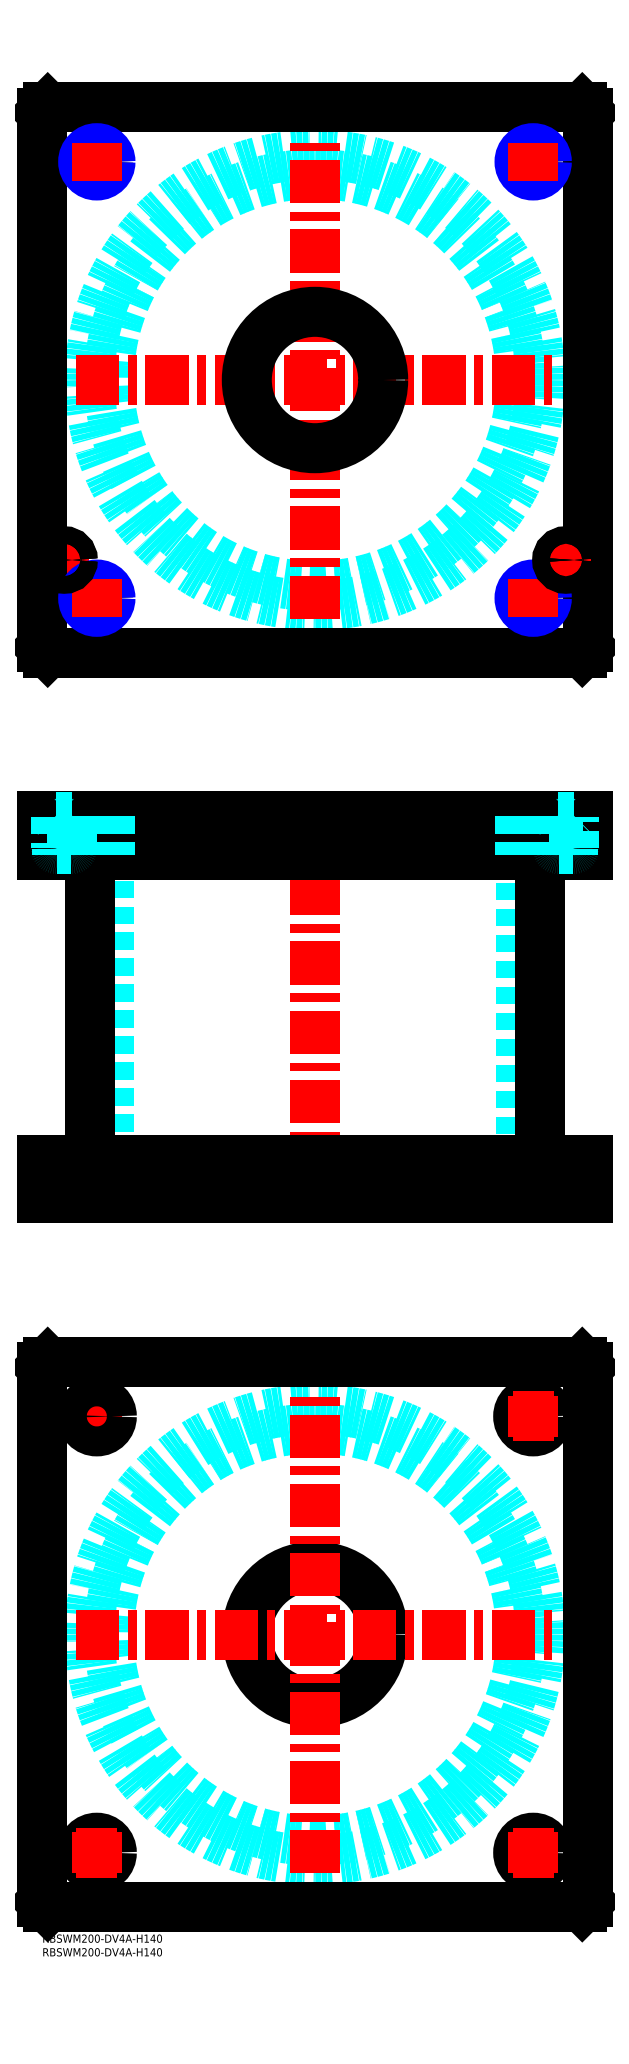
<metadata>
{"format":"dxf","ext":"dxf","renderer":"ezdxf+matplotlib","layout":"modelspace","background":"white","min_lineweight":24,"dpi":150}
</metadata>
<code>
0
SECTION
2
ENTITIES
0
INSERT
8
MSM_CONTINUOUS
2
*U49
10
0
20
0
30
0
0
INSERT
8
MSM_CONTINUOUS
2
*U50
10
0
20
0
30
0
0
CIRCLE
8
MSM_DASHED
10
100
20
110
30
0
40
75.5
0
CIRCLE
8
MSM_DASHED
10
100
20
110
30
0
40
82.6
0
LINE
8
MSM_CENTER
10
12.5
20
190
30
0
11
27.5
21
190
31
0
0
LINE
8
MSM_CENTER
10
20
20
182.5
30
0
11
20
21
197.5
31
0
0
LINE
8
MSM_CONTINUOUS
10
0
20
12
30
0
11
0
21
208
31
0
0
LINE
8
MSM_CONTINUOUS
10
200
20
208
30
0
11
200
21
12
31
0
0
CIRCLE
8
MSM_CONTINUOUS
10
180
20
190
30
0
40
5.5
0
CIRCLE
8
MSM_CONTINUOUS
10
20
20
30
30
0
40
5.5
0
CIRCLE
8
MSM_CONTINUOUS
10
180
20
30
30
0
40
5.5
0
CIRCLE
8
MSM_CONTINUOUS
10
20
20
190
30
0
40
5.5
0
CIRCLE
8
MSM_CONTINUOUS
10
100
20
110
30
0
40
25
0
LINE
8
MSM_CONTINUOUS
10
2
20
10
30
0
11
0
21
12
31
0
0
LINE
8
MSM_CONTINUOUS
10
198
20
10
30
0
11
2
21
10
31
0
0
LINE
8
MSM_CONTINUOUS
10
200
20
12
30
0
11
198
21
10
31
0
0
LINE
8
MSM_CONTINUOUS
10
198
20
210
30
0
11
200
21
208
31
0
0
LINE
8
MSM_CONTINUOUS
10
2
20
210
30
0
11
198
21
210
31
0
0
LINE
8
MSM_CONTINUOUS
10
0
20
208
30
0
11
2
21
210
31
0
0
LINE
8
MSM_DASHED
10
75
20
284
30
0
11
75
21
270
31
0
0
LINE
8
MSM_DASHED
10
125
20
270
30
0
11
125
21
284
31
0
0
LINE
8
MSM_DASHED
10
75
20
410
30
0
11
75
21
396
31
0
0
LINE
8
MSM_DASHED
10
125
20
396
30
0
11
125
21
410
31
0
0
LINE
8
MSM_DASHED
10
24.5
20
396
30
0
11
24.5
21
284
31
0
0
LINE
8
MSM_DASHED
10
175.5
20
284
30
0
11
175.5
21
396
31
0
0
LINE
8
MSM_DASHED
10
174.5
20
284
30
0
11
174.5
21
270
31
0
0
LINE
8
MSM_DASHED
10
185.5
20
270
30
0
11
185.5
21
284
31
0
0
LINE
8
MSM_DASHED
10
14.5
20
284
30
0
11
14.5
21
270
31
0
0
LINE
8
MSM_DASHED
10
25.5
20
270
30
0
11
25.5
21
284
31
0
0
LINE
8
MSM_CENTER
10
100
20
415
30
0
11
100
21
265
31
0
0
LINE
8
MSM_CENTER
10
20
20
286
30
0
11
20
21
268
31
0
0
LINE
8
MSM_CENTER
10
180
20
286
30
0
11
180
21
268
31
0
0
LINE
8
MSM_CENTER
10
20
20
412
30
0
11
20
21
394
31
0
0
LINE
8
MSM_CENTER
10
180
20
412
30
0
11
180
21
394
31
0
0
LINE
8
MSM_CENTER
10
8
20
412
30
0
11
8
21
394
31
0
0
LINE
8
MSM_CENTER
10
192
20
412
30
0
11
192
21
394
31
0
0
LINE
8
MSM_CONTINUOUS
10
17.4
20
396
30
0
11
17.4
21
284
31
0
0
LINE
8
MSM_CONTINUOUS
10
182.6
20
284
30
0
11
182.6
21
396
31
0
0
LINE
8
MSM_CONTINUOUS
10
2
20
410
30
0
11
2
21
396
31
0
0
LINE
8
MSM_CONTINUOUS
10
4.26e-14
20
410
30
0
11
4.26e-14
21
396
31
0
0
LINE
8
MSM_CONTINUOUS
10
4.26e-14
20
396
30
0
11
200
21
396
31
0
0
LINE
8
MSM_CONTINUOUS
10
200
20
410
30
0
11
200
21
396
31
0
0
LINE
8
MSM_CONTINUOUS
10
4.26e-14
20
410
30
0
11
200
21
410
31
0
0
LINE
8
MSM_CONTINUOUS
10
198
20
410
30
0
11
198
21
396
31
0
0
LINE
8
MSM_CONTINUOUS
10
200
20
270
30
0
11
200
21
284
31
0
0
LINE
8
MSM_CONTINUOUS
10
0
20
284
30
0
11
200
21
284
31
0
0
LINE
8
MSM_CONTINUOUS
10
0
20
270
30
0
11
200
21
270
31
0
0
LINE
8
MSM_CONTINUOUS
10
0
20
270
30
0
11
0
21
284
31
0
0
LINE
8
MSM_CONTINUOUS
10
2
20
270
30
0
11
2
21
284
31
0
0
LINE
8
MSM_CONTINUOUS
10
198
20
270
30
0
11
198
21
284
31
0
0
CIRCLE
8
MSM_DASHED
10
100
20
570
30
0
40
75.5
0
CIRCLE
8
MSM_DASHED
10
100
20
570
30
0
40
82.6
0
LINE
8
MSM_CENTER
10
12.4
20
570
30
0
11
187.6
21
570
31
0
0
LINE
8
MSM_CENTER
10
100
20
482.4
30
0
11
100
21
657.6
31
0
0
LINE
8
MSM_CENTER
10
3
20
504
30
0
11
13
21
504
31
0
0
LINE
8
MSM_CENTER
10
8
20
499
30
0
11
8
21
509
31
0
0
LINE
8
MSM_CONTINUOUS
10
200
20
472
30
0
11
200
21
668
31
0
0
CIRCLE
8
MSM_CONTINUOUS
10
100
20
570
30
0
40
25
0
LINE
8
MSM_CONTINUOUS
10
4.26e-14
20
668
30
0
11
4.26e-14
21
472
31
0
0
LINE
8
MSM_CONTINUOUS
10
4.26e-14
20
472
30
0
11
2
21
470
31
0
0
LINE
8
MSM_CONTINUOUS
10
2
20
470
30
0
11
198
21
470
31
0
0
LINE
8
MSM_CONTINUOUS
10
198
20
470
30
0
11
200
21
472
31
0
0
LINE
8
MSM_CONTINUOUS
10
200
20
668
30
0
11
198
21
670
31
0
0
LINE
8
MSM_CONTINUOUS
10
198
20
670
30
0
11
2
21
670
31
0
0
LINE
8
MSM_CONTINUOUS
10
2
20
670
30
0
11
4.26e-14
21
668
31
0
0
LINE
8
MSM_CENTER
10
13
20
490
30
0
11
27
21
490
31
0
0
CIRCLE
8
MSM_CONTINUOUS
10
20
20
490
30
0
40
4.188
0
CIRCLE
8
MSM_NARROW
10
20
20
490
30
0
40
5
0
LINE
8
MSM_CENTER
10
20
20
483
30
0
11
20
21
497
31
0
0
LINE
8
MSM_CENTER
10
173
20
490
30
0
11
187
21
490
31
0
0
CIRCLE
8
MSM_CONTINUOUS
10
180
20
490
30
0
40
4.188
0
CIRCLE
8
MSM_NARROW
10
180
20
490
30
0
40
5
0
LINE
8
MSM_CENTER
10
180
20
483
30
0
11
180
21
497
31
0
0
LINE
8
MSM_CENTER
10
173
20
650
30
0
11
187
21
650
31
0
0
CIRCLE
8
MSM_CONTINUOUS
10
180
20
650
30
0
40
4.188
0
CIRCLE
8
MSM_NARROW
10
180
20
650
30
0
40
5
0
LINE
8
MSM_CENTER
10
180
20
643
30
0
11
180
21
657
31
0
0
LINE
8
MSM_CENTER
10
13
20
650
30
0
11
27
21
650
31
0
0
CIRCLE
8
MSM_CONTINUOUS
10
20
20
650
30
0
40
4.188
0
CIRCLE
8
MSM_NARROW
10
20
20
650
30
0
40
5
0
LINE
8
MSM_CENTER
10
20
20
643
30
0
11
20
21
657
31
0
0
LINE
8
MSM_CENTER
10
192
20
499
30
0
11
192
21
509
31
0
0
LINE
8
MSM_CENTER
10
187
20
504
30
0
11
197
21
504
31
0
0
LINE
8
MSM_CENTER
10
100
20
22.4
30
0
11
100
21
197.6
31
0
0
LINE
8
MSM_CENTER
10
12.4
20
110
30
0
11
187.6
21
110
31
0
0
LINE
8
MSM_CENTER
10
180
20
182.5
30
0
11
180
21
197.5
31
0
0
LINE
8
MSM_CENTER
10
172.5
20
190
30
0
11
187.5
21
190
31
0
0
LINE
8
MSM_CENTER
10
180
20
22.5
30
0
11
180
21
37.5
31
0
0
LINE
8
MSM_CENTER
10
172.5
20
30
30
0
11
187.5
21
30
31
0
0
LINE
8
MSM_CENTER
10
20
20
22.5
30
0
11
20
21
37.5
31
0
0
LINE
8
MSM_CENTER
10
12.5
20
30
30
0
11
27.5
21
30
31
0
0
LINE
8
MSM_DASHED
10
175.8
20
410
30
0
11
175.8
21
396
31
0
0
LINE
8
MSM_DASHED
10
175
20
410
30
0
11
175
21
396
31
0
0
LINE
8
MSM_DASHED
10
185
20
410
30
0
11
185
21
396
31
0
0
LINE
8
MSM_DASHED
10
184.2
20
410
30
0
11
184.2
21
396
31
0
0
LINE
8
MSM_DASHED
10
15
20
410
30
0
11
15
21
396
31
0
0
LINE
8
MSM_DASHED
10
15.81
20
410
30
0
11
15.81
21
396
31
0
0
LINE
8
MSM_DASHED
10
25
20
410
30
0
11
25
21
396
31
0
0
LINE
8
MSM_DASHED
10
24.19
20
410
30
0
11
24.19
21
396
31
0
0
LINE
8
MSM_DASHED
10
11
20
409.8
30
0
11
11.2
21
410
31
0
0
LINE
8
MSM_DASHED
10
4.8
20
410
30
0
11
5
21
409.8
31
0
0
LINE
8
MSM_DASHED
10
11
20
409.8
30
0
11
5
21
409.8
31
0
0
LINE
8
MSM_DASHED
10
5.5
20
398
30
0
11
5.5
21
396
31
0
0
LINE
8
MSM_DASHED
10
10.5
20
396
30
0
11
10.5
21
398
31
0
0
LINE
8
MSM_DASHED
10
10.6
20
398
30
0
11
5.4
21
398
31
0
0
ARC
8
MSM_DASHED
10
5.4
20
398.4
30
0
40
0.4
50
180
51
270
0
ARC
8
MSM_DASHED
10
10.6
20
398.4
30
0
40
0.4
50
270
51
360
0
LINE
8
MSM_DASHED
10
5
20
409.8
30
0
11
5
21
398.4
31
0
0
LINE
8
MSM_DASHED
10
11
20
398.4
30
0
11
11
21
409.8
31
0
0
LINE
8
MSM_DASHED
10
195
20
409.8
30
0
11
195.2
21
410
31
0
0
LINE
8
MSM_DASHED
10
188.8
20
410
30
0
11
189
21
409.8
31
0
0
LINE
8
MSM_DASHED
10
195
20
409.8
30
0
11
189
21
409.8
31
0
0
LINE
8
MSM_DASHED
10
189.5
20
398
30
0
11
189.5
21
396
31
0
0
LINE
8
MSM_DASHED
10
194.5
20
396
30
0
11
194.5
21
398
31
0
0
LINE
8
MSM_DASHED
10
194.6
20
398
30
0
11
189.4
21
398
31
0
0
ARC
8
MSM_DASHED
10
189.4
20
398.4
30
0
40
0.4
50
180
51
270
0
ARC
8
MSM_DASHED
10
194.6
20
398.4
30
0
40
0.4
50
270
51
360
0
LINE
8
MSM_DASHED
10
189
20
409.8
30
0
11
189
21
398.4
31
0
0
LINE
8
MSM_DASHED
10
195
20
398.4
30
0
11
195
21
409.8
31
0
0
CIRCLE
8
MSM_CONTINUOUS
10
8
20
504
30
0
40
2.5
0
CIRCLE
8
MSM_CONTINUOUS
10
8
20
504
30
0
40
3
0
CIRCLE
8
MSM_CONTINUOUS
10
8
20
504
30
0
40
3.2
0
CIRCLE
8
MSM_CONTINUOUS
10
192
20
504
30
0
40
2.5
0
CIRCLE
8
MSM_CONTINUOUS
10
192
20
504
30
0
40
3
0
CIRCLE
8
MSM_CONTINUOUS
10
192
20
504
30
0
40
3.2
0
ENDSEC
0
EOF

</code>
